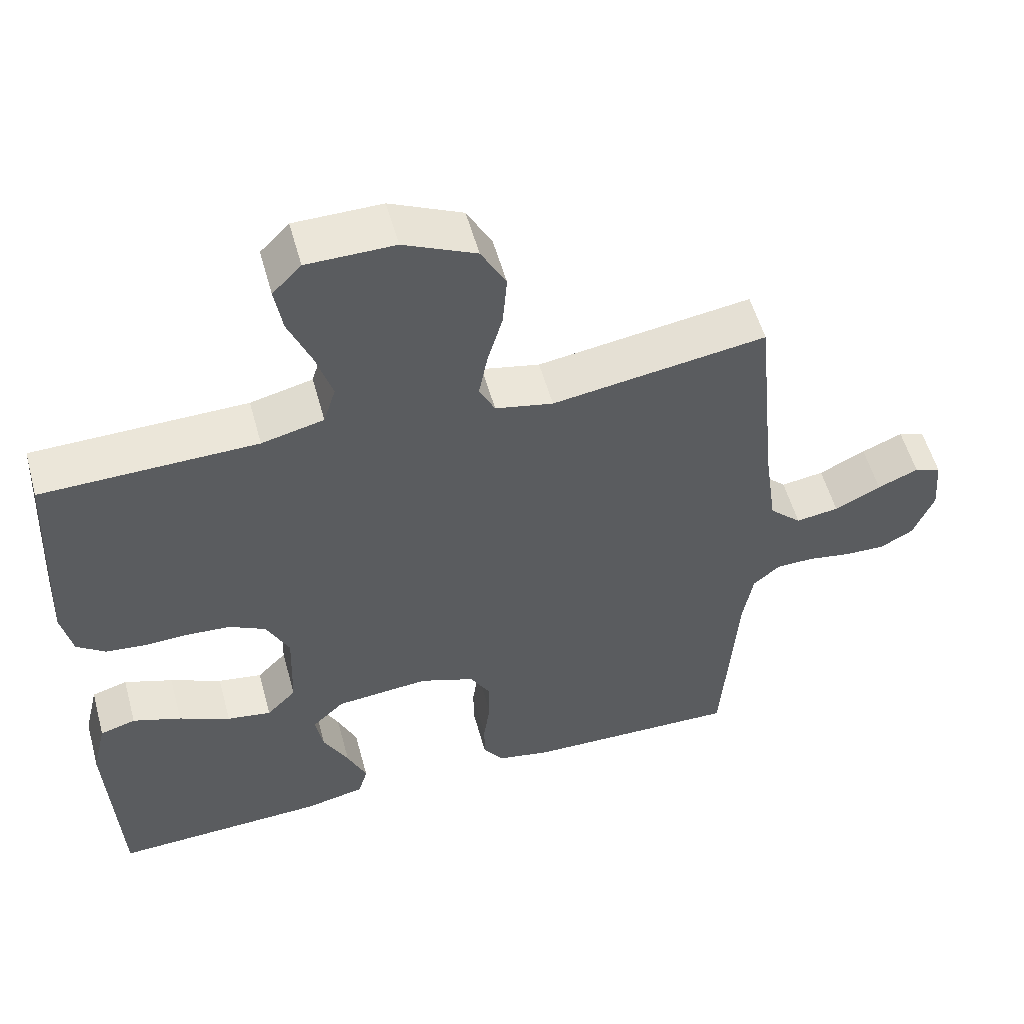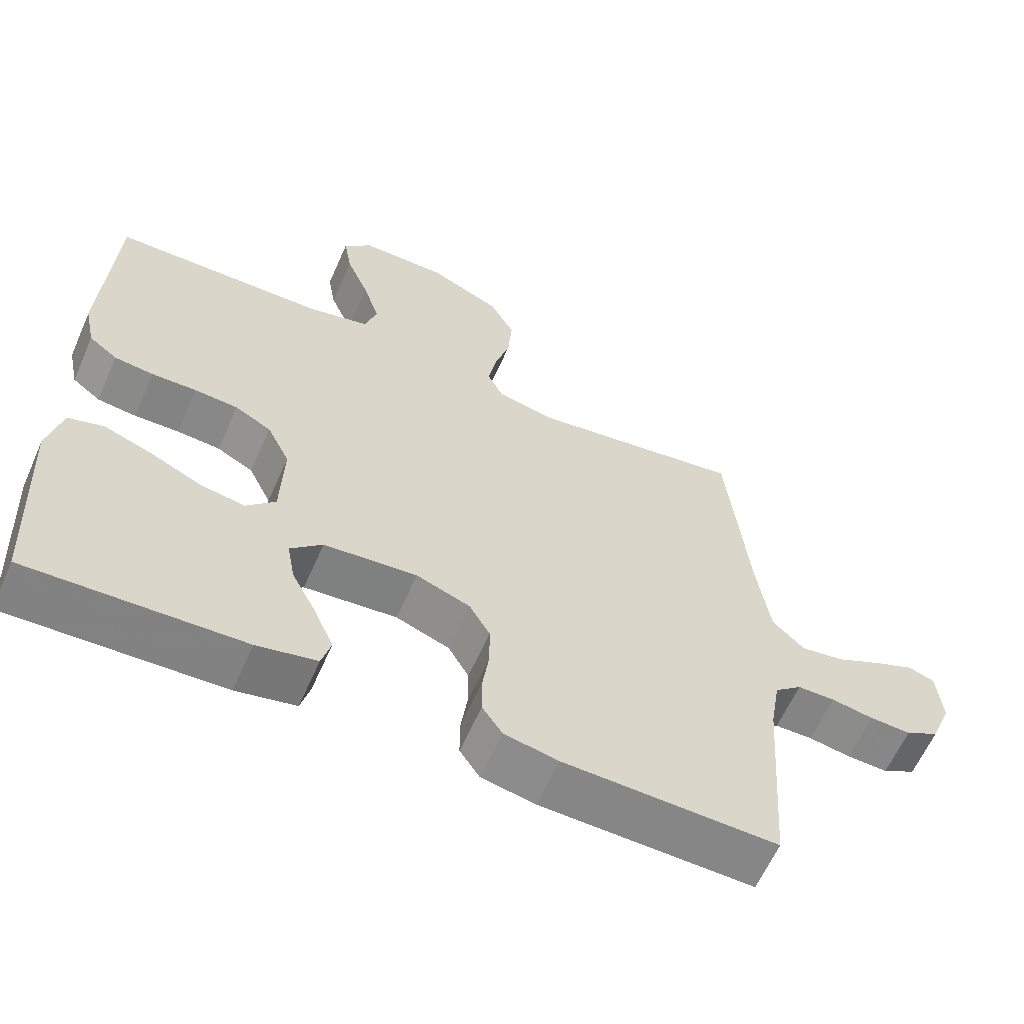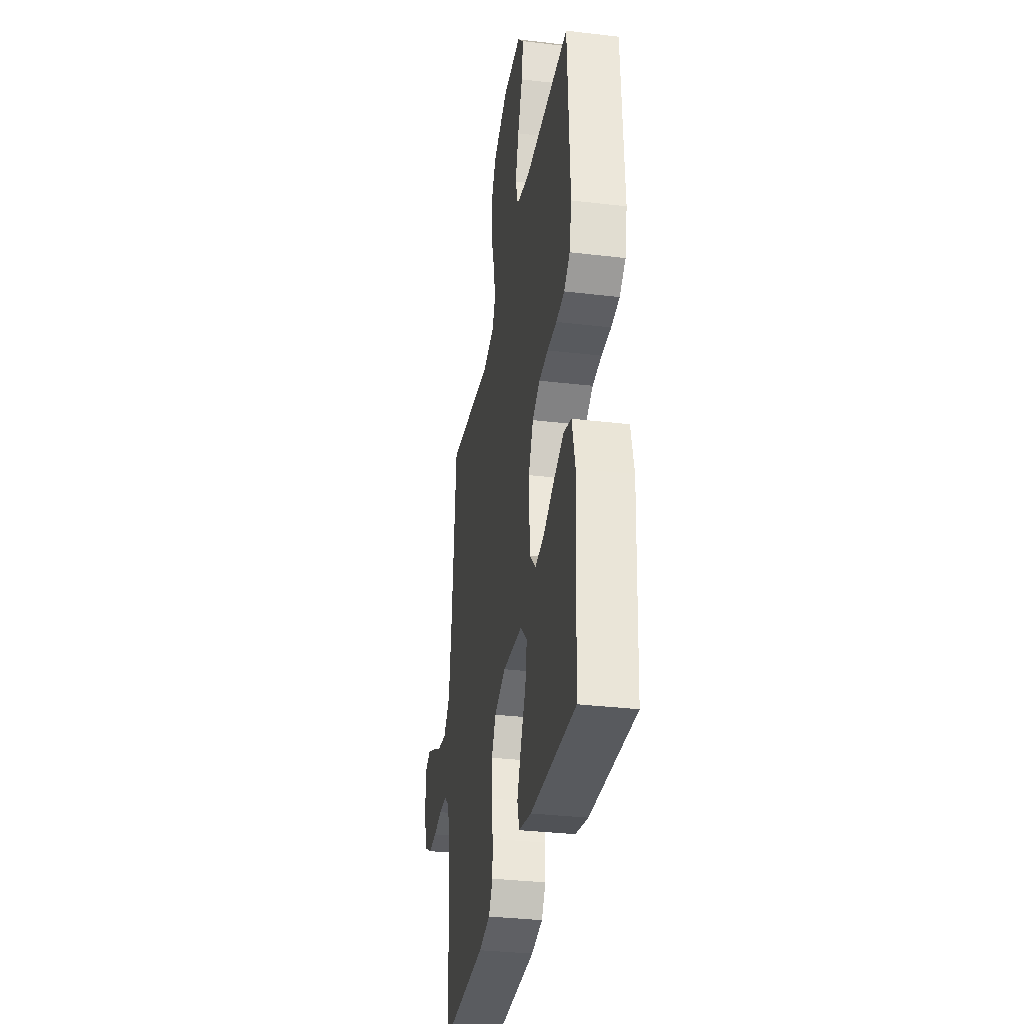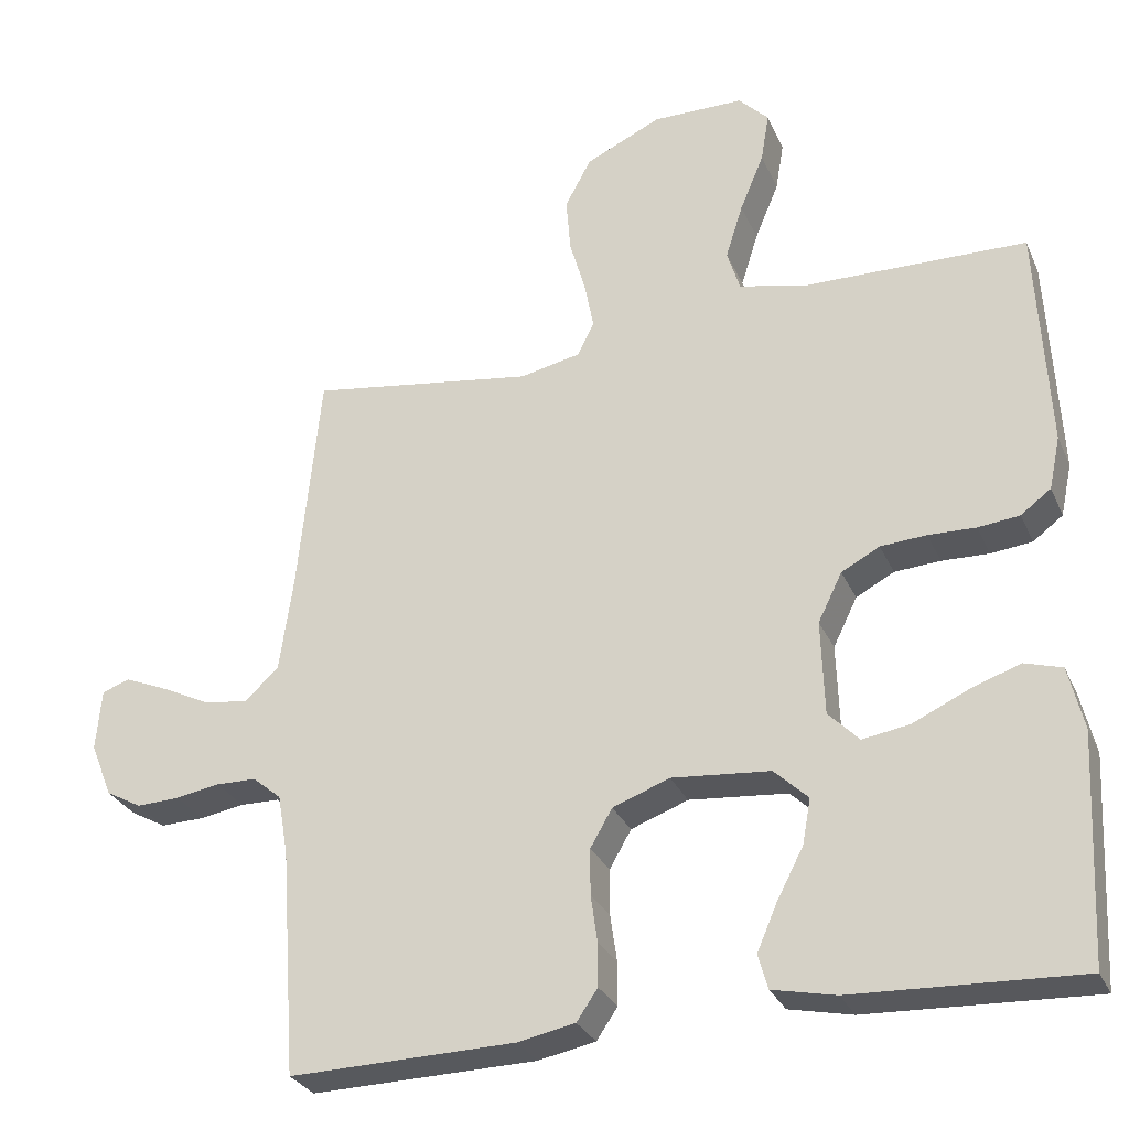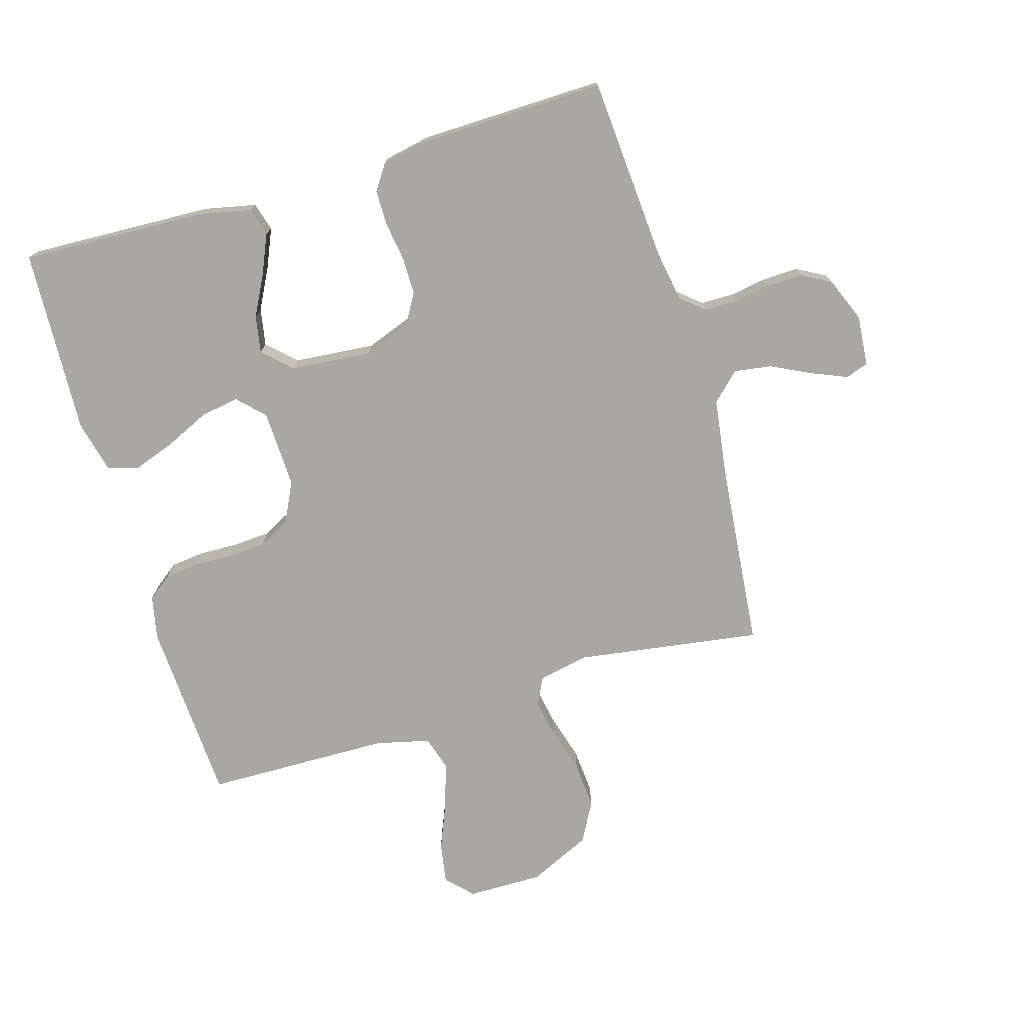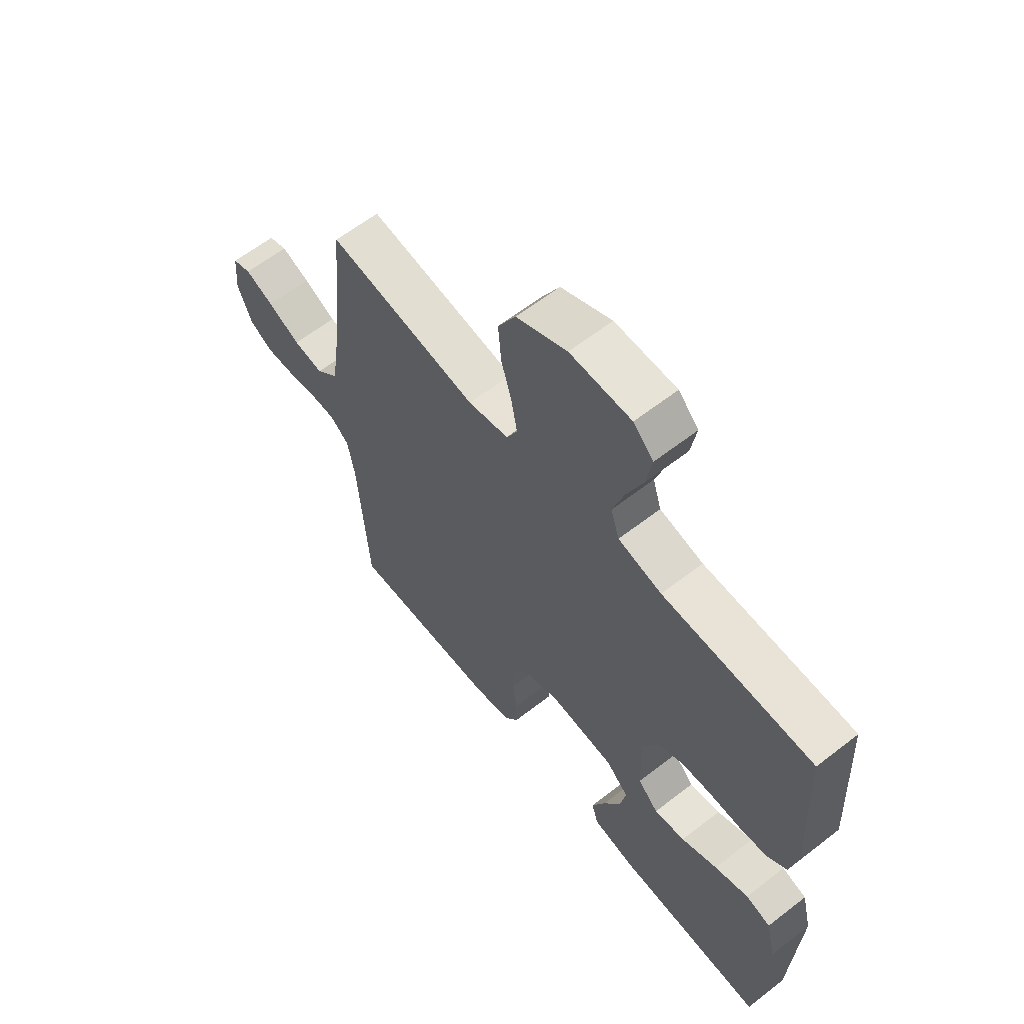
<metadata>
{"format":"obj","ext":"obj","renderer":"f3d","projection":"perspective","resolution":1024,"background":"white","views":[{"elev":54.8,"azim":164.7,"up":"+Z"},{"elev":-61.7,"azim":156.2,"up":"+Z"},{"elev":-32.9,"azim":80.7,"up":"+Z"},{"elev":-29.2,"azim":20.7,"up":"+Z"},{"elev":-74.6,"azim":-163.4,"up":"+Y"},{"elev":61.9,"azim":51.7,"up":"+Z"}]}
</metadata>
<code>
v -0.5 0.07 -0.5
v -0.521 0.07 -0.2
v -0.535 0.07 -0.119
v -0.573 0.07 -0.087
v -0.626 0.07 -0.086
v -0.685 0.07 -0.096
v -0.743 0.07 -0.098
v -0.79 0.07 -0.072
v -0.819 0.07 0
v -0.812 0.07 0.082
v -0.775 0.07 0.095
v -0.718 0.07 0.071
v -0.653 0.07 0.039
v -0.593 0.07 0.03
v -0.548 0.07 0.073
v -0.53 0.07 0.2
v -0.5 0.07 0.5
v -0.2 0.07 0.455
v -0.119 0.07 0.472
v -0.097 0.07 0.517
v -0.109 0.07 0.581
v -0.13 0.07 0.654
v -0.136 0.07 0.728
v -0.101 0.07 0.793
v 0 0.07 0.84
v 0.122 0.07 0.839
v 0.162 0.07 0.798
v 0.151 0.07 0.732
v 0.119 0.07 0.655
v 0.096 0.07 0.582
v 0.113 0.07 0.527
v 0.2 0.07 0.506
v 0.5 0.07 0.5
v 0.515 0.07 0.2
v 0.5 0.07 0.13
v 0.46 0.07 0.1
v 0.405 0.07 0.094
v 0.342 0.07 0.096
v 0.281 0.07 0.092
v 0.23 0.07 0.065
v 0.198 0.07 0
v 0.202 0.07 -0.126
v 0.243 0.07 -0.168
v 0.305 0.07 -0.158
v 0.377 0.07 -0.125
v 0.445 0.07 -0.101
v 0.495 0.07 -0.116
v 0.515 0.07 -0.2
v 0.5 0.07 -0.5
v 0.2 0.07 -0.487
v 0.116 0.07 -0.469
v 0.103 0.07 -0.423
v 0.13 0.07 -0.361
v 0.165 0.07 -0.294
v 0.176 0.07 -0.234
v 0.131 0.07 -0.191
v 0 0.07 -0.179
v -0.076 0.07 -0.207
v -0.105 0.07 -0.257
v -0.105 0.07 -0.318
v -0.096 0.07 -0.381
v -0.096 0.07 -0.438
v -0.124 0.07 -0.479
v -0.2 0.07 -0.494
v -0.5 0 -0.5
v -0.521 0 -0.2
v -0.535 0 -0.119
v -0.573 0 -0.087
v -0.626 0 -0.086
v -0.685 0 -0.096
v -0.743 0 -0.098
v -0.79 0 -0.072
v -0.819 0 0
v -0.812 0 0.082
v -0.775 0 0.095
v -0.718 0 0.071
v -0.653 0 0.039
v -0.593 0 0.03
v -0.548 0 0.073
v -0.53 0 0.2
v -0.5 0 0.5
v -0.2 0 0.455
v -0.119 0 0.472
v -0.097 0 0.517
v -0.109 0 0.581
v -0.13 0 0.654
v -0.136 0 0.728
v -0.101 0 0.793
v 0 0 0.84
v 0.122 0 0.839
v 0.162 0 0.798
v 0.151 0 0.732
v 0.119 0 0.655
v 0.096 0 0.582
v 0.113 0 0.527
v 0.2 0 0.506
v 0.5 0 0.5
v 0.515 0 0.2
v 0.5 0 0.13
v 0.46 0 0.1
v 0.405 0 0.094
v 0.342 0 0.096
v 0.281 0 0.092
v 0.23 0 0.065
v 0.198 0 0
v 0.202 0 -0.126
v 0.243 0 -0.168
v 0.305 0 -0.158
v 0.377 0 -0.125
v 0.445 0 -0.101
v 0.495 0 -0.116
v 0.515 0 -0.2
v 0.5 0 -0.5
v 0.2 0 -0.487
v 0.116 0 -0.469
v 0.103 0 -0.423
v 0.13 0 -0.361
v 0.165 0 -0.294
v 0.176 0 -0.234
v 0.131 0 -0.191
v 0 0 -0.179
v -0.076 0 -0.207
v -0.105 0 -0.257
v -0.105 0 -0.318
v -0.096 0 -0.381
v -0.096 0 -0.438
v -0.124 0 -0.479
v -0.2 0 -0.494
f 63 64 1 2
f 60 61 62 63
f 59 60 63 2
f 58 59 2 3
f 57 58 3 4
f 56 57 4
f 51 52 53 54
f 49 50 51 54
f 49 54 55
f 48 49 55 56
f 44 45 46 47
f 44 47 48
f 43 44 48 56
f 35 36 37 38
f 35 38 39
f 32 33 34 35
f 31 32 35 39
f 26 27 28 29
f 26 29 30
f 25 26 30
f 24 25 30 31
f 21 22 23 24
f 20 21 24 31
f 16 17 18
f 15 16 18 19
f 14 15 19
f 10 11 12 13
f 8 9 10 13
f 8 13 14
f 5 6 7 8
f 4 5 8 14
f 42 43 56 4
f 20 31 39 40
f 19 20 40 41
f 19 41 42
f 4 14 19 42
f 66 65 128 127
f 127 126 125 124
f 66 127 124 123
f 67 66 123 122
f 68 67 122 121
f 68 121 120
f 118 117 116 115
f 118 115 114 113
f 119 118 113
f 120 119 113 112
f 111 110 109 108
f 112 111 108
f 120 112 108 107
f 102 101 100 99
f 103 102 99
f 99 98 97 96
f 103 99 96 95
f 93 92 91 90
f 94 93 90
f 94 90 89
f 95 94 89 88
f 88 87 86 85
f 95 88 85 84
f 82 81 80
f 83 82 80 79
f 83 79 78
f 77 76 75 74
f 77 74 73 72
f 78 77 72
f 72 71 70 69
f 78 72 69 68
f 68 120 107 106
f 104 103 95 84
f 105 104 84 83
f 106 105 83
f 106 83 78 68
f 1 65 66 2
f 2 66 67 3
f 3 67 68 4
f 4 68 69 5
f 5 69 70 6
f 6 70 71 7
f 7 71 72 8
f 8 72 73 9
f 9 73 74 10
f 10 74 75 11
f 11 75 76 12
f 12 76 77 13
f 13 77 78 14
f 14 78 79 15
f 15 79 80 16
f 16 80 81 17
f 17 81 82 18
f 18 82 83 19
f 19 83 84 20
f 20 84 85 21
f 21 85 86 22
f 22 86 87 23
f 23 87 88 24
f 24 88 89 25
f 25 89 90 26
f 26 90 91 27
f 27 91 92 28
f 28 92 93 29
f 29 93 94 30
f 30 94 95 31
f 31 95 96 32
f 32 96 97 33
f 33 97 98 34
f 34 98 99 35
f 35 99 100 36
f 36 100 101 37
f 37 101 102 38
f 38 102 103 39
f 39 103 104 40
f 40 104 105 41
f 41 105 106 42
f 42 106 107 43
f 43 107 108 44
f 44 108 109 45
f 45 109 110 46
f 46 110 111 47
f 47 111 112 48
f 48 112 113 49
f 49 113 114 50
f 50 114 115 51
f 51 115 116 52
f 52 116 117 53
f 53 117 118 54
f 54 118 119 55
f 55 119 120 56
f 56 120 121 57
f 57 121 122 58
f 58 122 123 59
f 59 123 124 60
f 60 124 125 61
f 61 125 126 62
f 62 126 127 63
f 63 127 128 64
f 64 128 65 1

</code>
